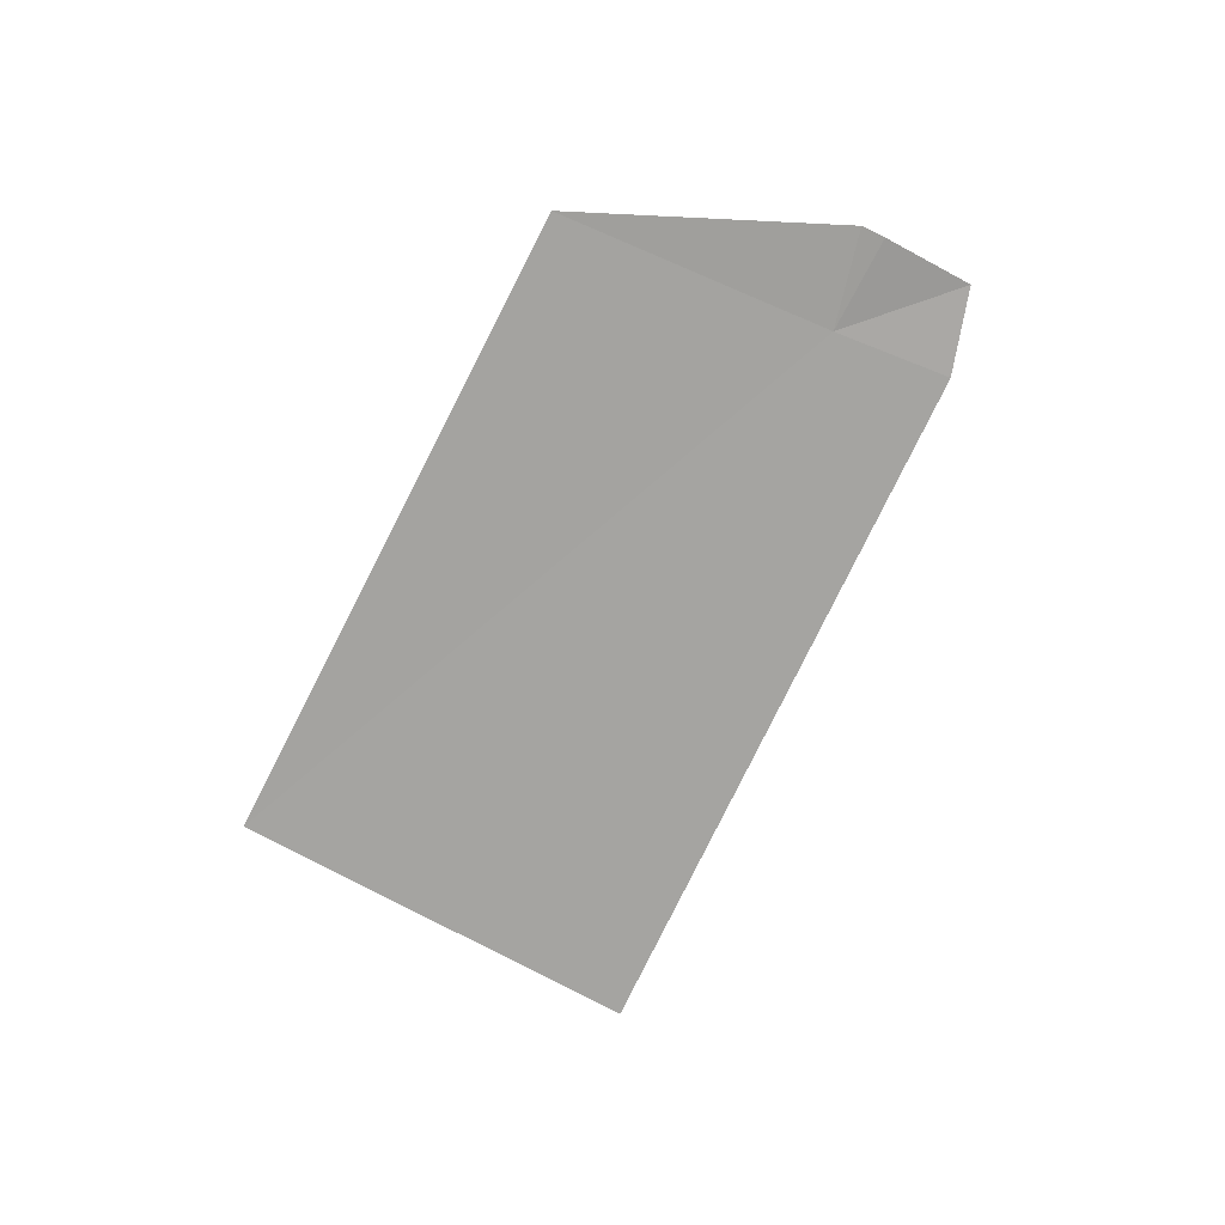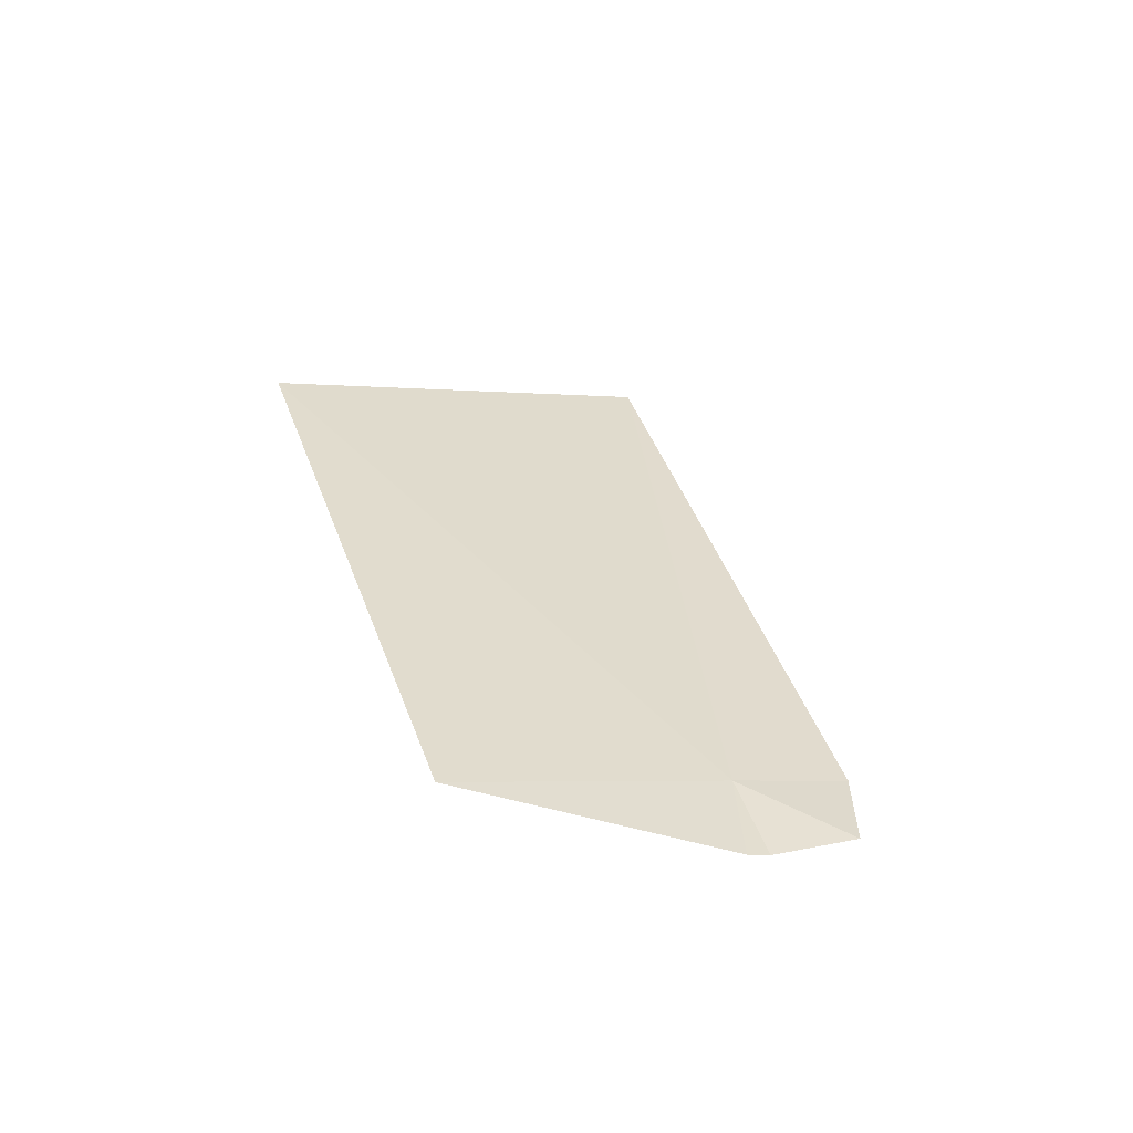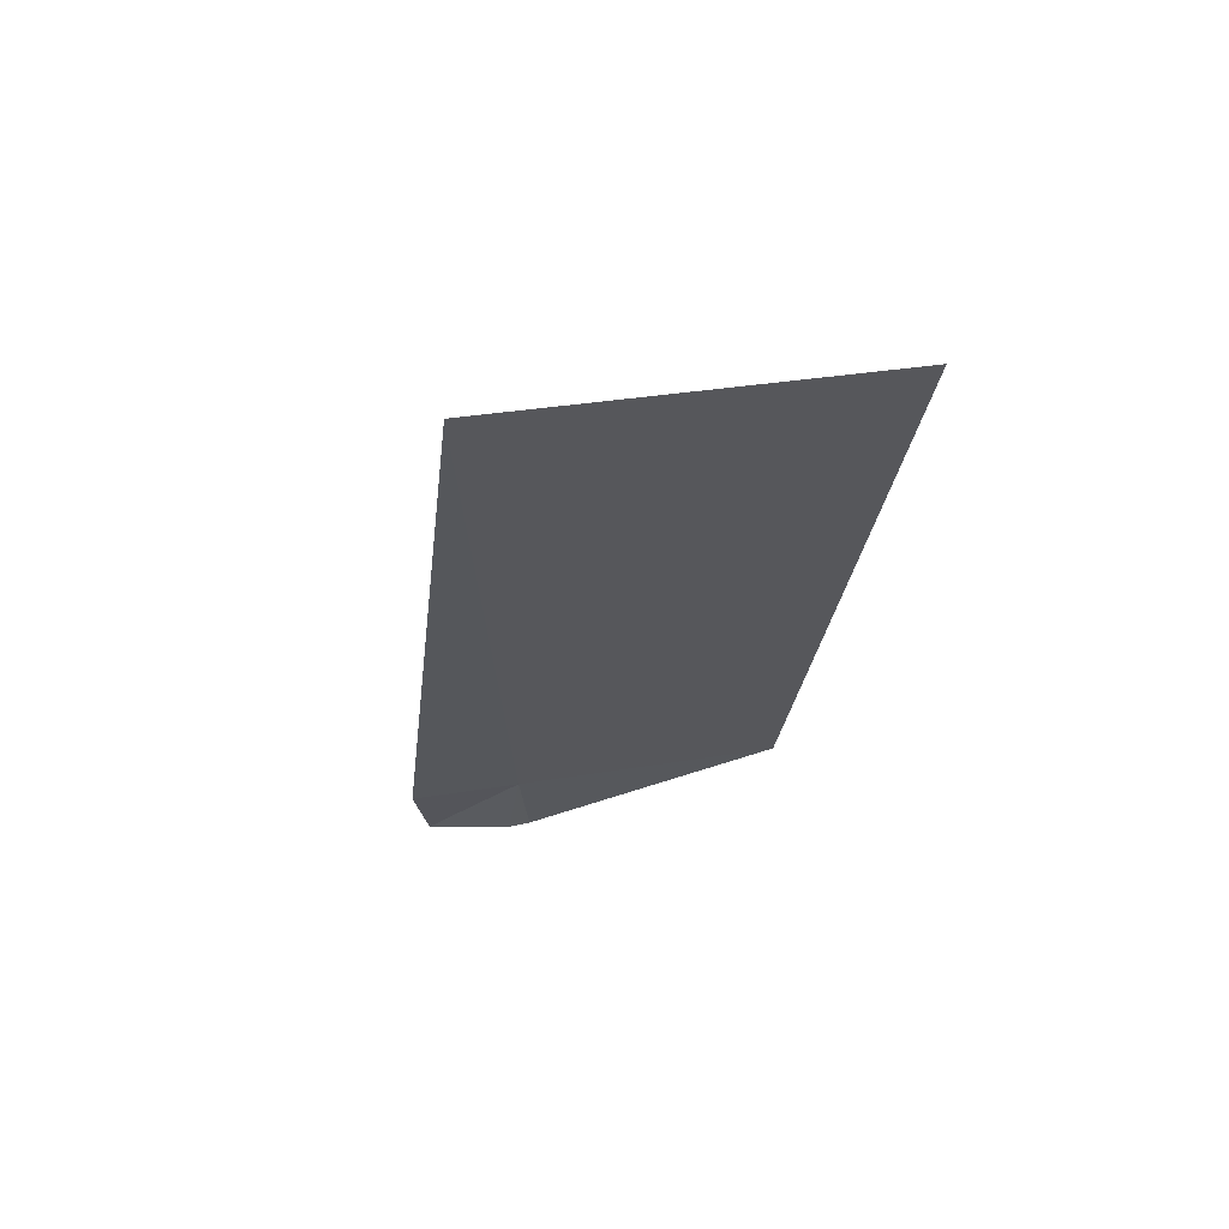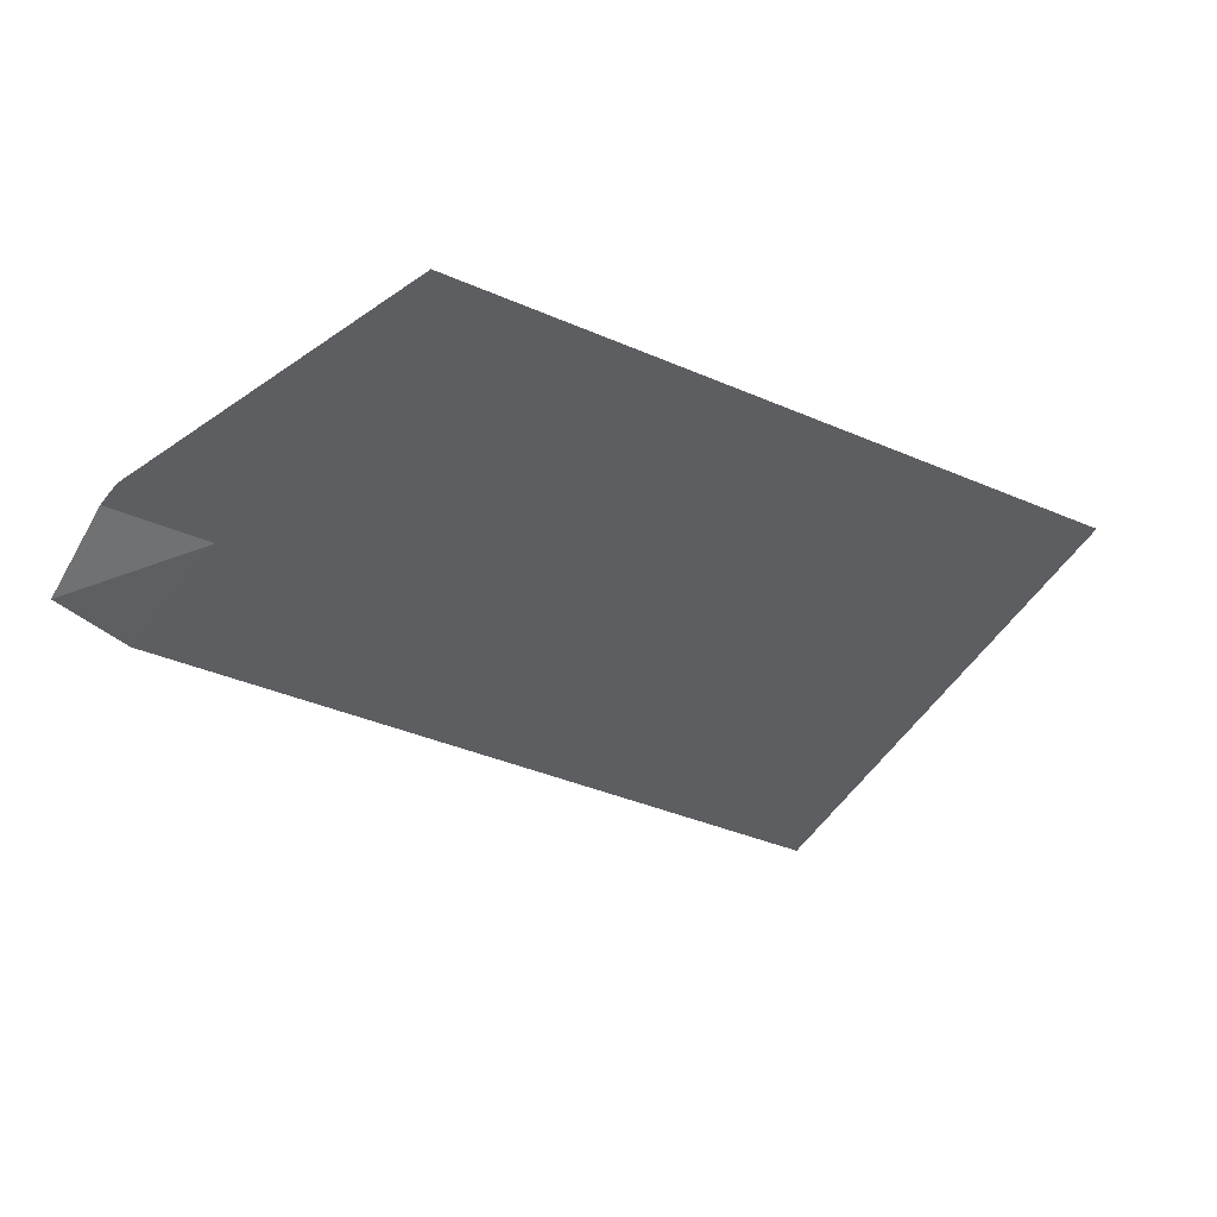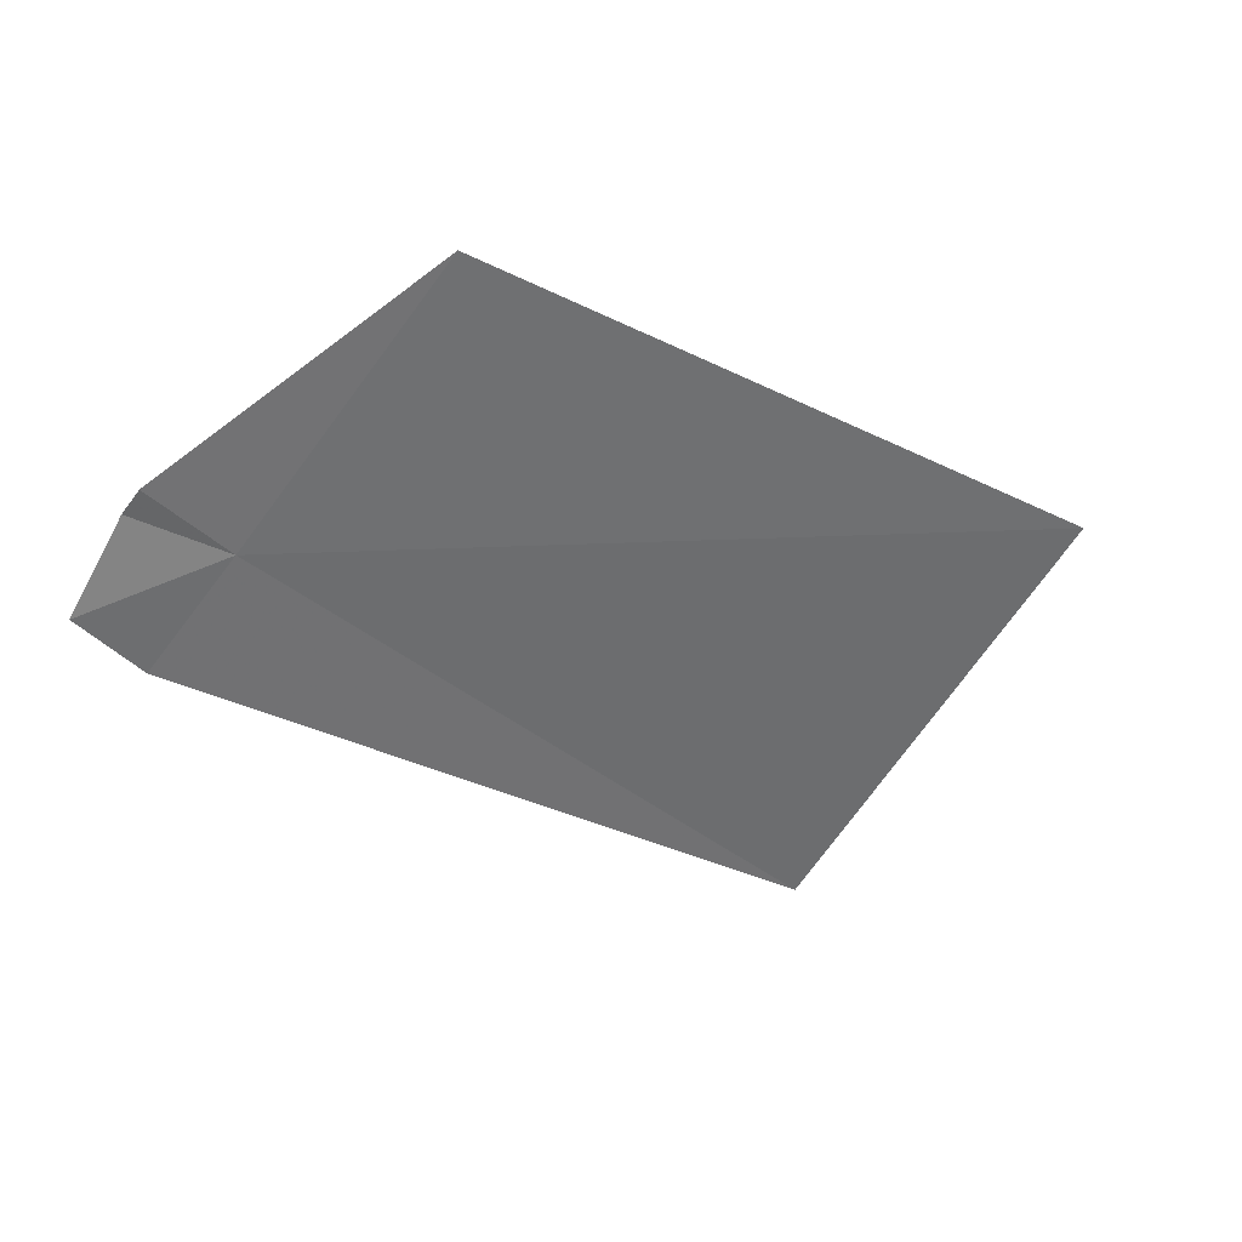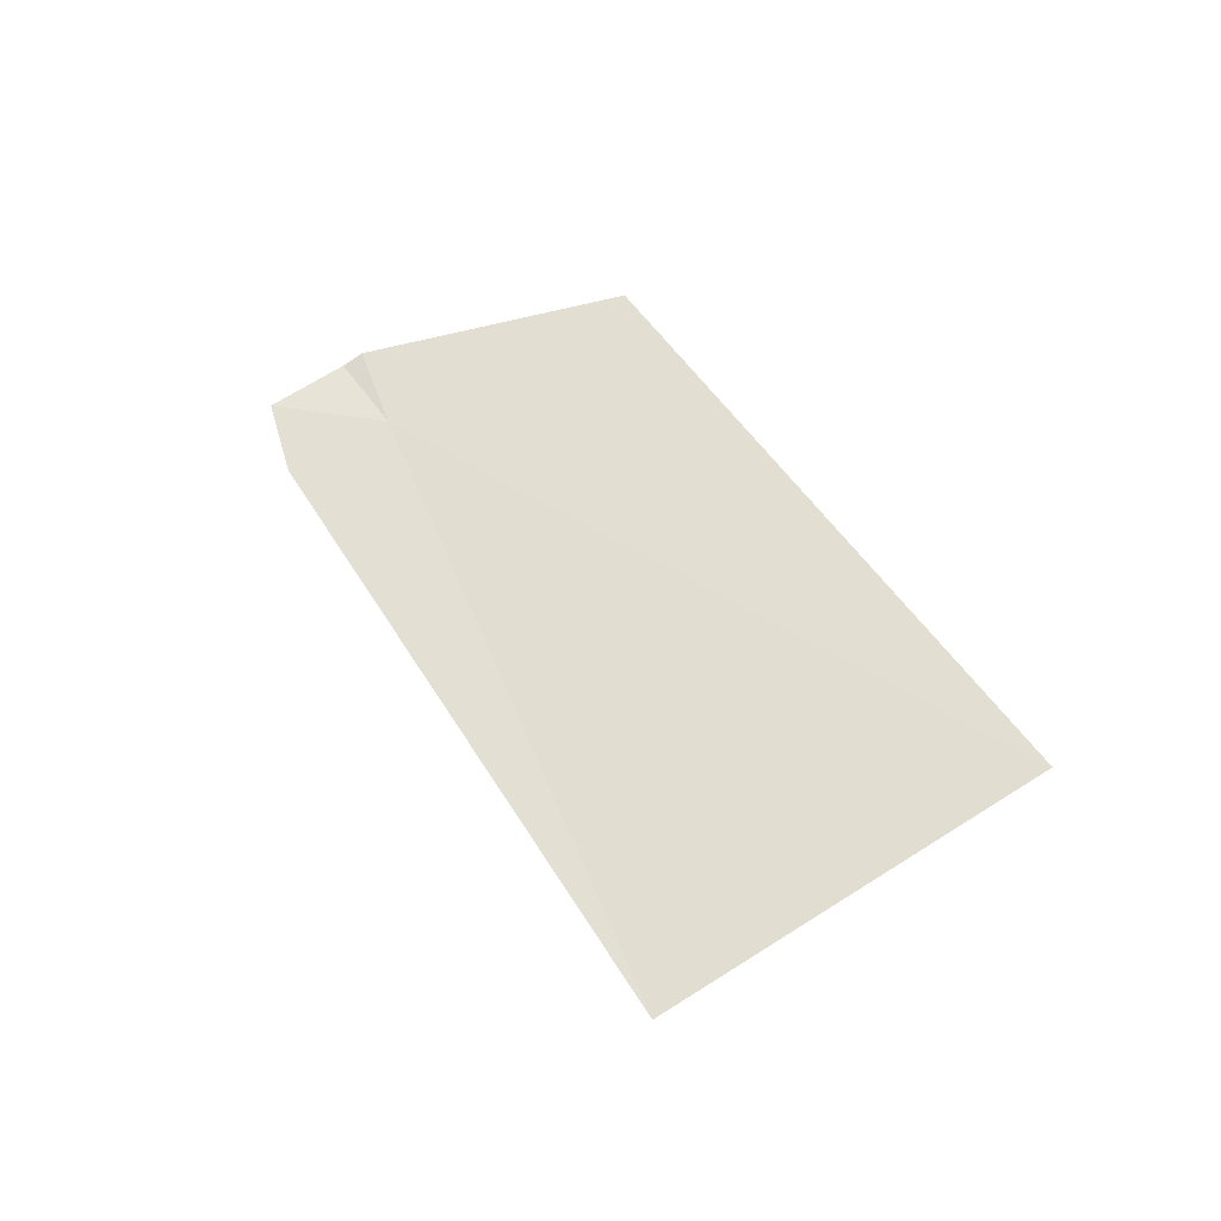
<metadata>
{"format":"obj","ext":"obj","renderer":"f3d","projection":"perspective","resolution":1024,"background":"white","views":[{"elev":-71.3,"azim":31.8,"up":"+Y"},{"elev":36.0,"azim":41.1,"up":"+Y"},{"elev":-29.9,"azim":-129.8,"up":"+Y"},{"elev":33.6,"azim":156.5,"up":"+Z"},{"elev":27.7,"azim":149.2,"up":"+Z"},{"elev":55.0,"azim":-154.4,"up":"+Y"}]}
</metadata>
<code>
v 19.05 15.02 3.6
v 19.09 15.01 3.592
v 19.07 15.01 3.572
v 19.08 15.01 3.616
v 19.07 15.02 3.622
v 19 15.03 3.67
v 18.81 15.04 3.556
v 18.88 15.01 3.448
f 1 3 2
f 1 2 4
f 1 5 6
f 1 6 7
f 1 8 3
f 1 4 5
f 1 7 8

</code>
